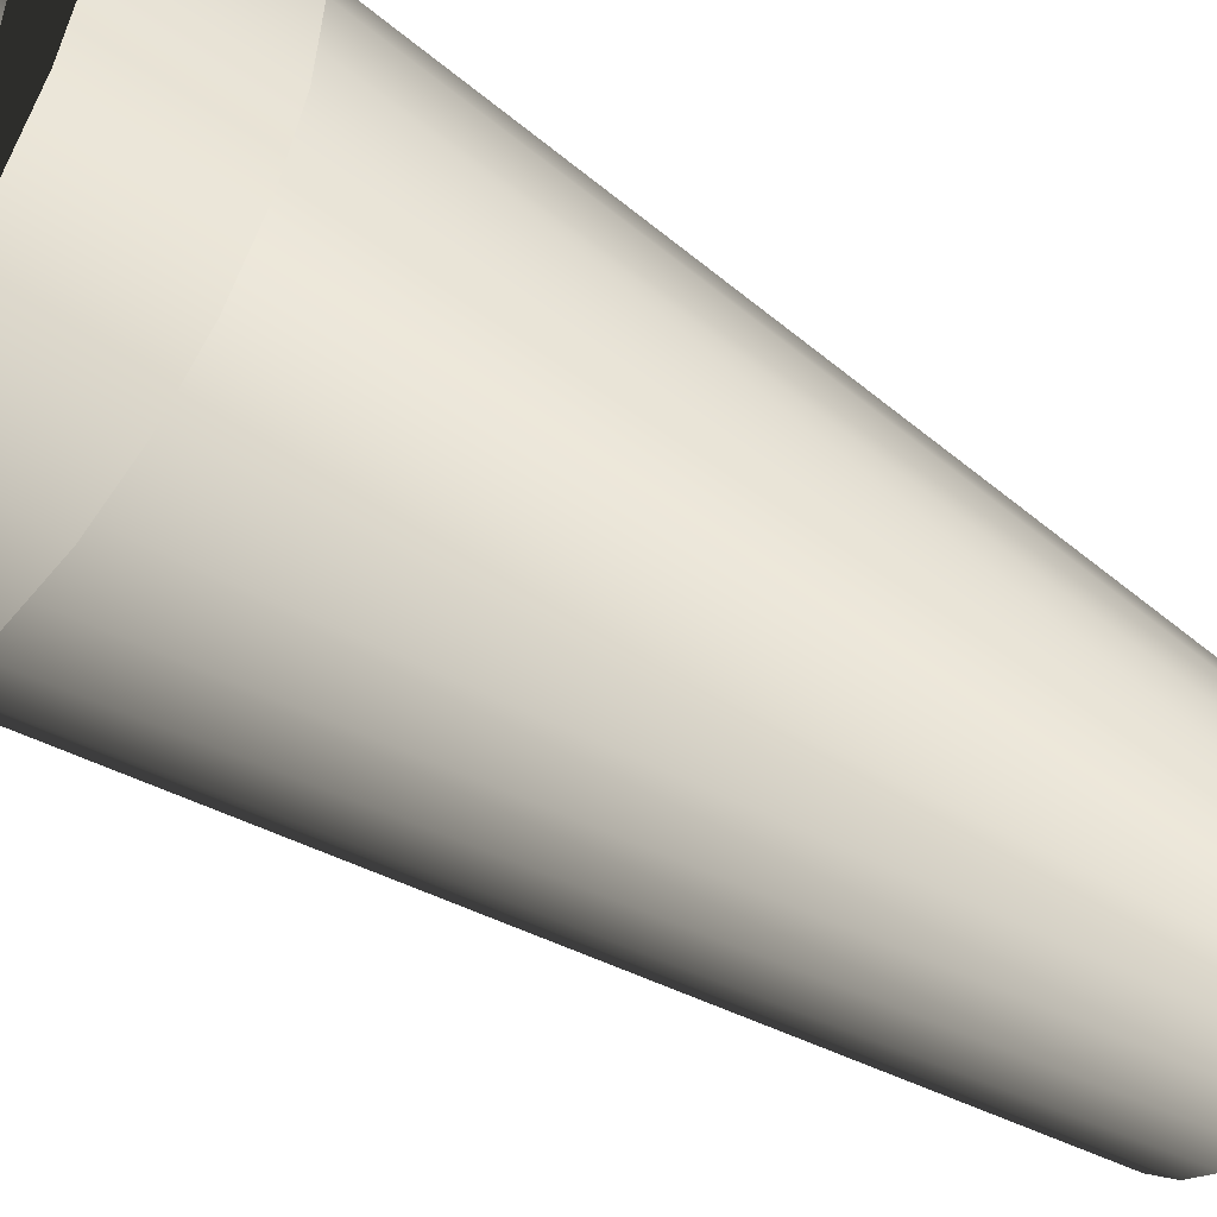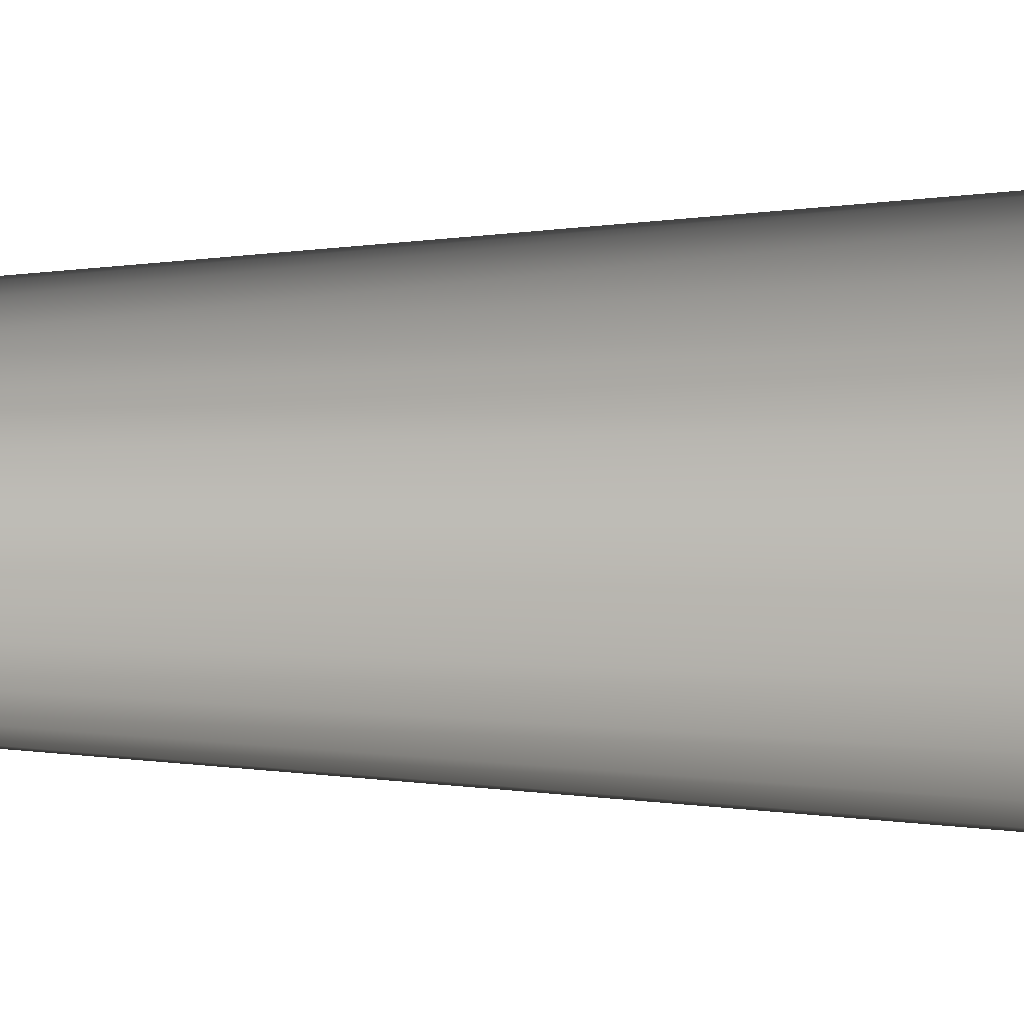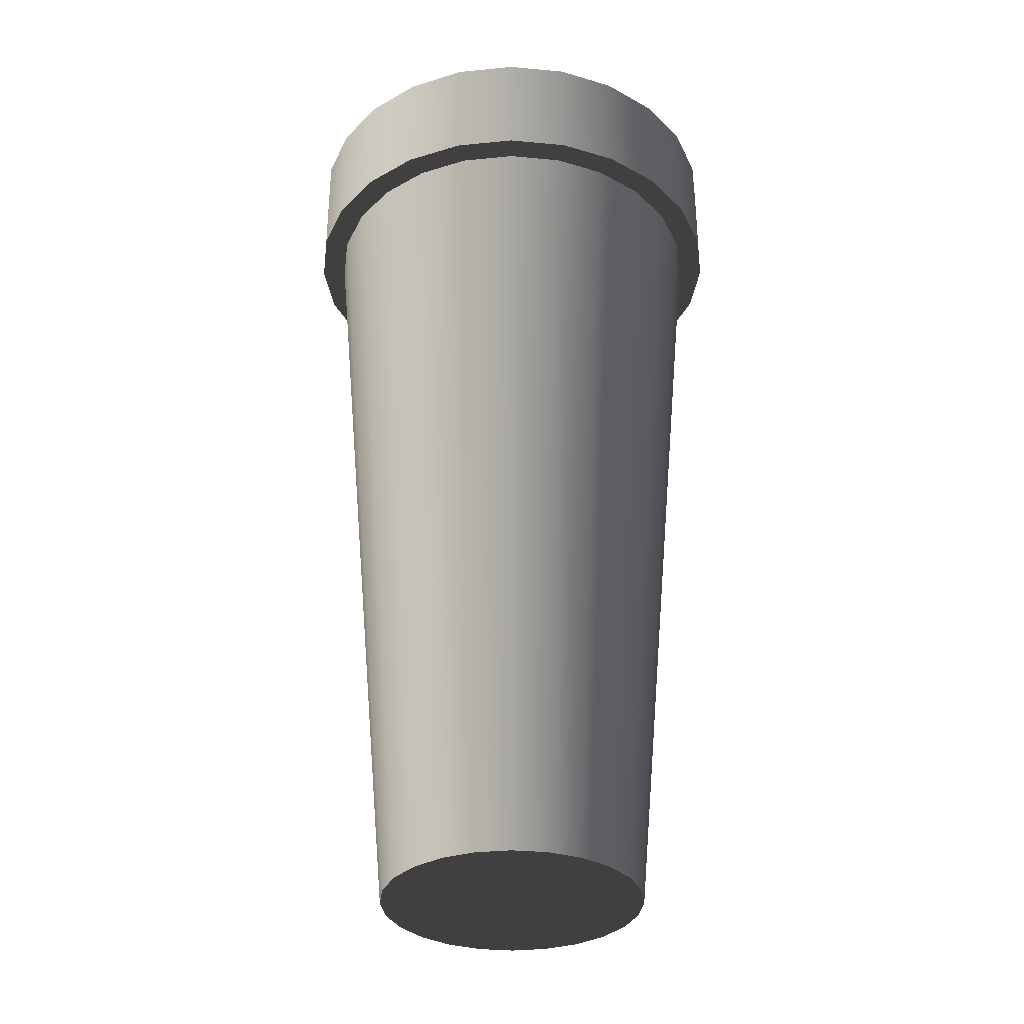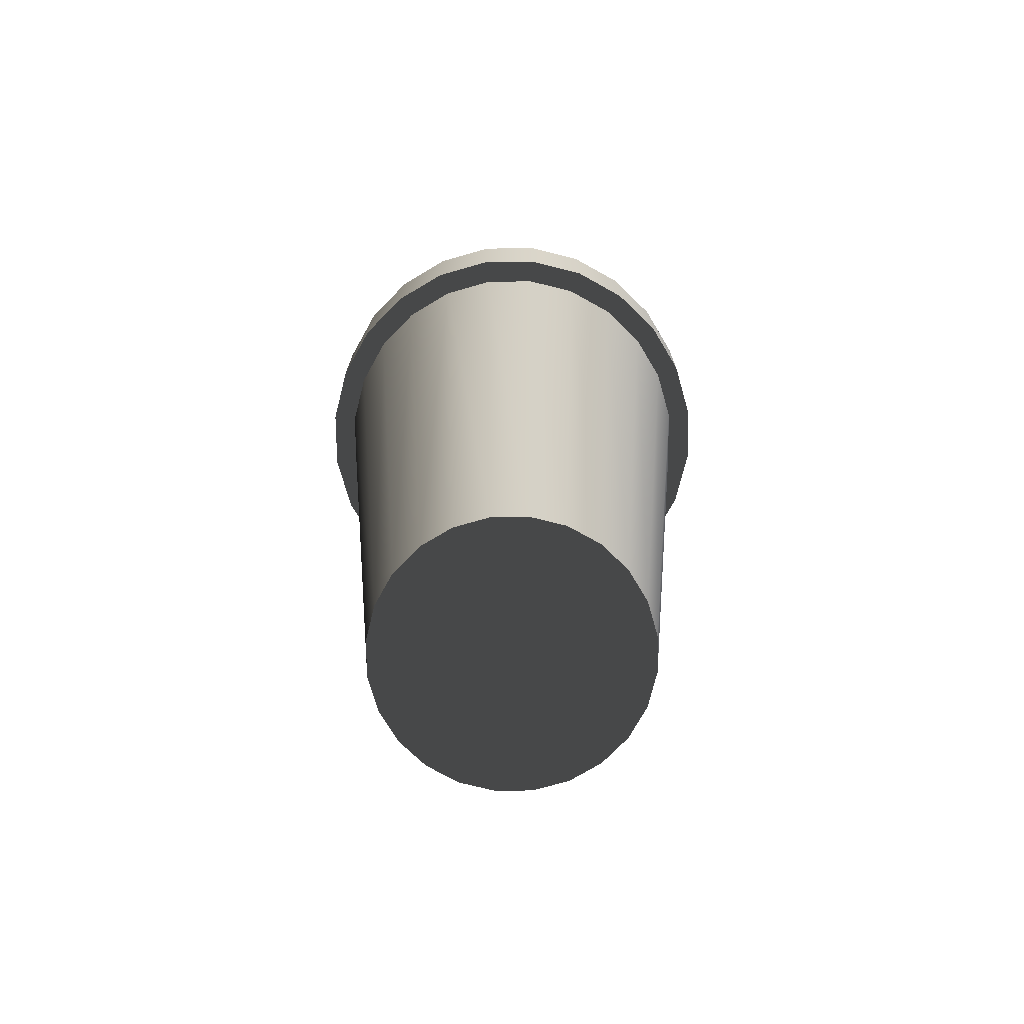
<metadata>
{"format":"obj","ext":"obj","renderer":"f3d","projection":"perspective","resolution":1024,"background":"white","views":[{"elev":-44.7,"azim":51.3,"up":"+Y"},{"elev":0.6,"azim":-95.7,"up":"+Y"},{"elev":-33.1,"azim":120.3,"up":"+Z"},{"elev":-73.8,"azim":113.4,"up":"+Z"}]}
</metadata>
<code>
v 0.01326 0.01326 -0.06623
v 0.02527 0.01459 0.0497
v 0.02063 0.02063 0.0497
v 0.01624 0.009376 -0.06623
v 0.02075 0 0.0497
v 0.009376 0.01624 -0.06623
v 0.01326 -0.01326 -0.06623
v 0.02818 0.007552 0.0497
v 0.02004 0.00537 0.0497
v 0.02063 -0.02063 0.0497
v 0.01459 0.02527 0.0497
v 0.009376 -0.01624 -0.06623
v 0.01624 -0.009376 -0.06623
v 0.01811 0.004854 -0.06623
v 0.02527 -0.01459 0.0497
v 0.01228 0.003291 -0.04241
v 0.02004 -0.00537 0.0497
v 0.004854 0.01811 -0.06623
v 0.004854 -0.01811 -0.06623
v 0.01459 -0.02527 0.0497
v 0.02918 0 0.0497
v 0.02818 -0.007552 0.0497
v 0.01272 0 -0.04241
v 0.01101 0.006358 -0.04241
v 0.01797 0.01038 0.0497
v 0.007552 0.02818 0.0497
v 0.007552 -0.02818 0.0497
v 0.01811 -0.004854 -0.06623
v 0.01875 0 -0.06623
v 0.01228 -0.003291 -0.04241
v 0.01101 -0.006358 -0.04241
v 0.01467 0.01467 0.0497
v 0.01797 -0.01038 0.0497
v 0.01038 0.01797 0.0497
v 0 0.01875 -0.06623
v 0 -0.01875 -0.06623
v 0 -0.02918 0.0497
v 0.01038 -0.01797 0.0497
v 0.008992 0.008992 -0.04241
v 0.008992 -0.008992 -0.04241
v 0.01467 -0.01467 0.0497
v 0.00537 0.02004 0.0497
v 0 0.02918 0.0497
v 0.00537 -0.02004 0.0497
v 0.006358 0.01101 -0.04241
v -0.004854 0.01811 -0.06623
v -0.004854 -0.01811 -0.06623
v -0.007552 -0.02818 0.0497
v 0 -0.02075 0.0497
v 0.006358 -0.01101 -0.04241
v 0.003291 -0.01228 -0.04241
v 0.003291 0.01228 -0.04241
v 0 0.02075 0.0497
v -0.007552 0.02818 0.0497
v -0.00537 -0.02004 0.0497
v 0 -0.01272 -0.04241
v -0.00537 0.02004 0.0497
v -0.009376 0.01624 -0.06623
v -0.009376 -0.01624 -0.06623
v -0.01459 -0.02527 0.0497
v -0.01038 -0.01797 0.0497
v -0.003291 -0.01228 -0.04241
v 0 0.01272 -0.04241
v -0.01038 0.01797 0.0497
v -0.01459 0.02527 0.0497
v -0.006358 -0.01101 -0.04241
v -0.003291 0.01228 -0.04241
v -0.01326 0.01326 -0.06623
v -0.01326 -0.01326 -0.06623
v -0.02063 -0.02063 0.0497
v -0.01467 -0.01467 0.0497
v -0.008992 -0.008992 -0.04241
v -0.006358 0.01101 -0.04241
v -0.01467 0.01467 0.0497
v -0.02063 0.02063 0.0497
v -0.008992 0.008992 -0.04241
v -0.02527 0.01459 0.0497
v -0.01624 -0.009376 -0.06623
v -0.02527 -0.01459 0.0497
v -0.01797 -0.01038 0.0497
v -0.01101 0.006358 -0.04241
v -0.01797 0.01038 0.0497
v -0.01624 0.009376 -0.06623
v -0.02075 0 0.0497
v -0.02004 -0.00537 0.0497
v -0.01101 -0.006358 -0.04241
v -0.02004 0.00537 0.0497
v -0.02818 0.007552 0.0497
v -0.01811 -0.004854 -0.06623
v -0.02818 -0.007552 0.0497
v -0.01228 0.003291 -0.04241
v -0.01811 0.004854 -0.06623
v -0.01228 -0.003291 -0.04241
v -0.02918 0 0.0497
v -0.01272 0 -0.04241
v -0.01875 0 -0.06623
v 0 0.03277 0.06623
v -0.008481 0.03165 0.0497
v 0 0.03277 0.0497
v -0.008481 0.03165 0.06623
v 0.008481 0.03165 0.06623
v -0.00537 0.02004 0.06623
v -0.01638 0.02838 0.0497
v 0.008481 0.03165 0.0497
v 0.00537 0.02004 0.06623
v 0 0.02075 0.06623
v -0.01038 0.01797 0.06623
v -0.01638 0.02838 0.06623
v 0.01638 0.02838 0.06623
v 0.01038 0.01797 0.06623
v -0.02317 0.02317 0.0497
v 0.01638 0.02838 0.0497
v 0.01467 0.01467 0.06623
v -0.01467 0.01467 0.06623
v -0.02317 0.02317 0.06623
v 0.02317 0.02317 0.06623
v 0.01797 0.01038 0.06623
v -0.01797 0.01038 0.06623
v -0.02838 0.01638 0.06623
v 0.02317 0.02317 0.0497
v 0.02004 0.00537 0.06623
v -0.02004 0.00537 0.06623
v -0.02838 0.01638 0.0497
v -0.02317 -0.02317 0.06623
v 0.02838 0.01638 0.0497
v 0.02075 0 0.06623
v -0.02075 0 0.06623
v -0.03165 0.008481 0.06623
v -0.02317 -0.02317 0.0497
v -0.02838 -0.01638 0.06623
v 0.02838 0.01638 0.06623
v 0.02838 -0.01638 0.0497
v 0.02317 -0.02317 0.06623
v -0.03165 0.008481 0.0497
v -0.02838 -0.01638 0.0497
v -0.02004 -0.00537 0.06623
v 0.02317 -0.02317 0.0497
v 0.03165 0.008481 0.0497
v 0.02838 -0.01638 0.06623
v 0.03165 -0.008481 0.0497
v 0.02004 -0.00537 0.06623
v -0.03277 0 0.06623
v -0.03165 -0.008481 0.06623
v -0.01797 -0.01038 0.06623
v -0.03165 -0.008481 0.0497
v 0.03165 0.008481 0.06623
v 0.03165 -0.008481 0.06623
v 0.01638 -0.02838 0.06623
v -0.03277 0 0.0497
v -0.01638 -0.02838 0.0497
v -0.01638 -0.02838 0.06623
v 0.01638 -0.02838 0.0497
v 0.03277 0 0.0497
v 0.03277 0 0.06623
v 0.01797 -0.01038 0.06623
v -0.01467 -0.01467 0.06623
v 0.01467 -0.01467 0.06623
v -0.008481 -0.03165 0.0497
v -0.01038 -0.01797 0.06623
v 0.008481 -0.03165 0.06623
v -0.008481 -0.03165 0.06623
v 0.008481 -0.03165 0.0497
v 0.01038 -0.01797 0.06623
v 0 -0.03277 0.0497
v -0.00537 -0.02004 0.06623
v 0 -0.03277 0.06623
v 0.00537 -0.02004 0.06623
v 0 -0.02075 0.06623
g mesh1_mesh1-geometry
f 1 2 3
f 2 1 4
f 3 2 1
f 4 1 2
f 5 3 2
f 2 3 5
f 3 6 1
f 1 6 3
f 7 4 1
f 1 4 7
f 4 8 2
f 2 8 4
f 3 5 9
f 9 5 3
f 2 10 5
f 5 10 2
f 6 3 11
f 11 3 6
f 12 1 6
f 6 1 12
f 13 4 7
f 7 4 13
f 7 1 12
f 12 1 7
f 8 4 14
f 14 4 8
f 8 15 2
f 2 15 8
f 5 16 9
f 9 16 5
f 3 9 11
f 11 9 3
f 2 15 10
f 10 15 2
f 5 10 17
f 17 10 5
f 11 18 6
f 6 18 11
f 12 6 19
f 19 6 12
f 13 14 4
f 4 14 13
f 7 15 13
f 13 15 7
f 20 7 12
f 12 7 20
f 14 21 8
f 8 21 14
f 8 22 15
f 15 22 8
f 16 5 23
f 23 5 16
f 24 9 16
f 16 9 24
f 11 9 25
f 25 9 11
f 15 7 10
f 10 7 15
f 17 10 20
f 20 10 17
f 17 23 5
f 5 23 17
f 18 11 26
f 26 11 18
f 19 6 18
f 18 6 19
f 27 12 19
f 19 12 27
f 28 14 13
f 13 14 28
f 22 13 15
f 15 13 22
f 7 20 10
f 10 20 7
f 12 27 20
f 20 27 12
f 21 14 29
f 29 14 21
f 22 8 21
f 21 8 22
f 30 16 23
f 23 16 30
f 9 24 25
f 25 24 9
f 16 31 24
f 24 31 16
f 11 25 32
f 32 25 11
f 17 20 33
f 33 20 17
f 23 17 30
f 30 17 23
f 11 34 26
f 26 34 11
f 26 35 18
f 18 35 26
f 19 18 36
f 36 18 19
f 19 37 27
f 27 37 19
f 14 28 29
f 29 28 14
f 13 22 28
f 28 22 13
f 38 20 27
f 27 20 38
f 28 21 29
f 29 21 28
f 21 28 22
f 22 28 21
f 16 30 31
f 31 30 16
f 39 25 24
f 24 25 39
f 24 31 40
f 40 31 24
f 25 39 32
f 32 39 25
f 11 32 34
f 34 32 11
f 33 20 41
f 41 20 33
f 31 17 33
f 33 17 31
f 17 31 30
f 30 31 17
f 26 34 42
f 42 34 26
f 35 26 43
f 43 26 35
f 36 18 35
f 35 18 36
f 37 19 36
f 36 19 37
f 44 27 37
f 37 27 44
f 41 20 38
f 38 20 41
f 38 27 44
f 44 27 38
f 24 40 39
f 39 40 24
f 33 40 31
f 31 40 33
f 39 34 32
f 32 34 39
f 40 33 41
f 41 33 40
f 45 42 34
f 34 42 45
f 26 42 43
f 43 42 26
f 43 46 35
f 35 46 43
f 36 35 47
f 47 35 36
f 36 48 37
f 37 48 36
f 44 37 49
f 49 37 44
f 50 41 38
f 38 41 50
f 51 38 44
f 44 38 51
f 39 40 45
f 45 40 39
f 34 39 45
f 45 39 34
f 41 50 40
f 40 50 41
f 42 45 52
f 52 45 42
f 43 42 53
f 53 42 43
f 46 43 54
f 54 43 46
f 47 35 46
f 46 35 47
f 48 36 47
f 47 36 48
f 55 37 48
f 48 37 55
f 49 37 55
f 55 37 49
f 56 44 49
f 49 44 56
f 38 51 50
f 50 51 38
f 44 56 51
f 51 56 44
f 45 40 50
f 50 40 45
f 45 51 52
f 52 51 45
f 52 53 42
f 42 53 52
f 43 53 57
f 57 53 43
f 43 57 54
f 54 57 43
f 54 58 46
f 46 58 54
f 47 46 59
f 59 46 47
f 47 60 48
f 48 60 47
f 55 48 61
f 61 48 55
f 62 49 55
f 55 49 62
f 49 62 56
f 56 62 49
f 45 50 51
f 51 50 45
f 52 51 56
f 56 51 52
f 53 52 63
f 63 52 53
f 63 57 53
f 53 57 63
f 54 57 64
f 64 57 54
f 58 54 65
f 65 54 58
f 59 46 58
f 58 46 59
f 60 47 59
f 59 47 60
f 61 48 60
f 60 48 61
f 66 55 61
f 61 55 66
f 55 66 62
f 62 66 55
f 63 56 62
f 62 56 63
f 52 56 63
f 63 56 52
f 57 63 67
f 67 63 57
f 67 64 57
f 57 64 67
f 54 64 65
f 65 64 54
f 65 68 58
f 58 68 65
f 59 58 69
f 69 58 59
f 59 70 60
f 60 70 59
f 61 60 71
f 71 60 61
f 61 72 66
f 66 72 61
f 73 62 66
f 66 62 73
f 63 62 67
f 67 62 63
f 64 67 73
f 73 67 64
f 65 64 74
f 74 64 65
f 68 65 75
f 75 65 68
f 69 58 68
f 68 58 69
f 70 59 69
f 69 59 70
f 71 60 70
f 70 60 71
f 72 61 71
f 71 61 72
f 76 66 72
f 72 66 76
f 67 62 73
f 73 62 67
f 73 66 76
f 76 66 73
f 73 74 64
f 64 74 73
f 65 74 75
f 75 74 65
f 77 68 75
f 75 68 77
f 69 68 78
f 78 68 69
f 69 79 70
f 70 79 69
f 71 70 80
f 80 70 71
f 80 72 71
f 71 72 80
f 76 72 81
f 81 72 76
f 74 73 76
f 76 73 74
f 75 74 82
f 82 74 75
f 68 77 83
f 83 77 68
f 75 84 77
f 77 84 75
f 78 68 83
f 83 68 78
f 79 69 78
f 78 69 79
f 84 70 79
f 79 70 84
f 80 70 85
f 85 70 80
f 72 80 86
f 86 80 72
f 81 72 86
f 86 72 81
f 82 76 81
f 81 76 82
f 76 82 74
f 74 82 76
f 75 82 87
f 87 82 75
f 88 83 77
f 77 83 88
f 75 87 84
f 84 87 75
f 77 84 79
f 79 84 77
f 78 83 89
f 89 83 78
f 78 90 79
f 79 90 78
f 85 70 84
f 84 70 85
f 85 86 80
f 80 86 85
f 81 86 91
f 91 86 81
f 81 87 82
f 82 87 81
f 83 88 92
f 92 88 83
f 77 90 88
f 88 90 77
f 91 84 87
f 87 84 91
f 77 79 90
f 90 79 77
f 89 83 92
f 92 83 89
f 90 78 89
f 89 78 90
f 84 93 85
f 85 93 84
f 86 85 93
f 93 85 86
f 91 86 93
f 93 86 91
f 87 81 91
f 91 81 87
f 94 92 88
f 88 92 94
f 88 90 94
f 94 90 88
f 84 91 95
f 95 91 84
f 89 92 96
f 96 92 89
f 89 94 90
f 90 94 89
f 93 84 95
f 95 84 93
f 91 93 95
f 95 93 91
f 92 94 96
f 96 94 92
f 94 89 96
f 96 89 94
g mesh2_mesh2-geometry
f 97 98 99
f 98 97 100
f 99 98 97
f 100 97 98
f 53 99 98
f 98 99 53
f 99 101 97
f 97 101 99
f 97 102 100
f 100 102 97
f 100 103 98
f 98 103 100
f 42 99 53
f 53 99 42
f 53 98 57
f 57 98 53
f 101 99 104
f 104 99 101
f 101 105 97
f 97 105 101
f 97 106 102
f 102 106 97
f 100 102 107
f 107 102 100
f 103 100 108
f 108 100 103
f 64 98 103
f 103 98 64
f 42 104 99
f 99 104 42
f 106 42 53
f 53 42 106
f 57 98 64
f 64 98 57
f 102 53 57
f 57 53 102
f 104 109 101
f 101 109 104
f 101 110 105
f 105 110 101
f 97 105 106
f 106 105 97
f 53 102 106
f 106 102 53
f 57 107 102
f 102 107 57
f 100 107 108
f 108 107 100
f 108 111 103
f 103 111 108
f 64 103 74
f 74 103 64
f 34 104 42
f 42 104 34
f 42 106 105
f 105 106 42
f 107 57 64
f 64 57 107
f 109 104 112
f 112 104 109
f 109 113 101
f 101 113 109
f 101 113 110
f 110 113 101
f 34 105 110
f 110 105 34
f 108 107 114
f 114 107 108
f 111 108 115
f 115 108 111
f 82 103 111
f 111 103 82
f 74 103 82
f 82 103 74
f 114 64 74
f 74 64 114
f 32 104 34
f 34 104 32
f 105 34 42
f 42 34 105
f 64 114 107
f 107 114 64
f 32 112 104
f 104 112 32
f 112 116 109
f 109 116 112
f 109 117 113
f 113 117 109
f 32 110 113
f 113 110 32
f 110 32 34
f 34 32 110
f 108 114 118
f 118 114 108
f 108 118 115
f 115 118 108
f 119 111 115
f 115 111 119
f 82 111 87
f 87 111 82
f 82 114 74
f 74 114 82
f 25 112 32
f 32 112 25
f 116 112 120
f 120 112 116
f 116 121 109
f 109 121 116
f 109 121 117
f 117 121 109
f 117 32 113
f 113 32 117
f 114 82 118
f 118 82 114
f 115 118 122
f 122 118 115
f 111 119 123
f 123 119 111
f 115 124 119
f 119 124 115
f 87 111 84
f 84 111 87
f 87 118 82
f 82 118 87
f 9 112 25
f 25 112 9
f 32 117 25
f 25 117 32
f 9 120 112
f 112 120 9
f 125 116 120
f 120 116 125
f 121 116 126
f 126 116 121
f 121 25 117
f 117 25 121
f 118 87 122
f 122 87 118
f 115 122 127
f 127 122 115
f 128 123 119
f 119 123 128
f 129 111 123
f 123 111 129
f 127 124 115
f 115 124 127
f 119 124 130
f 130 124 119
f 129 84 111
f 111 84 129
f 84 122 87
f 87 122 84
f 25 121 9
f 9 121 25
f 120 9 5
f 5 9 120
f 116 125 131
f 131 125 116
f 132 125 120
f 120 125 132
f 116 133 126
f 126 133 116
f 126 9 121
f 121 9 126
f 122 84 127
f 127 84 122
f 123 128 134
f 134 128 123
f 119 130 128
f 128 130 119
f 129 123 135
f 135 123 129
f 136 124 127
f 127 124 136
f 124 135 130
f 130 135 124
f 129 85 84
f 84 85 129
f 9 126 5
f 5 126 9
f 137 120 5
f 5 120 137
f 138 131 125
f 125 131 138
f 131 139 116
f 116 139 131
f 140 125 132
f 132 125 140
f 132 120 137
f 137 120 132
f 116 139 133
f 133 139 116
f 126 133 141
f 141 133 126
f 85 127 84
f 84 127 85
f 142 134 128
f 128 134 142
f 135 123 134
f 134 123 135
f 128 130 143
f 143 130 128
f 135 124 129
f 129 124 135
f 144 124 136
f 136 124 144
f 127 85 136
f 136 85 127
f 145 130 135
f 135 130 145
f 129 80 85
f 85 80 129
f 141 5 126
f 126 5 141
f 137 5 17
f 17 5 137
f 131 138 146
f 146 138 131
f 140 138 125
f 125 138 140
f 131 147 139
f 139 147 131
f 132 147 140
f 140 147 132
f 137 139 132
f 132 139 137
f 139 137 133
f 133 137 139
f 141 133 148
f 148 133 141
f 134 142 149
f 149 142 134
f 128 143 142
f 142 143 128
f 135 134 145
f 145 134 135
f 130 145 143
f 143 145 130
f 124 150 129
f 129 150 124
f 144 151 124
f 124 151 144
f 136 80 144
f 144 80 136
f 80 136 85
f 85 136 80
f 150 80 129
f 129 80 150
f 5 141 17
f 17 141 5
f 137 17 152
f 152 17 137
f 153 146 138
f 138 146 153
f 146 147 131
f 131 147 146
f 138 140 153
f 153 140 138
f 147 132 139
f 139 132 147
f 154 140 147
f 147 140 154
f 137 148 133
f 133 148 137
f 141 148 155
f 155 148 141
f 143 149 142
f 142 149 143
f 145 134 149
f 149 134 145
f 149 143 145
f 145 143 149
f 150 124 151
f 151 124 150
f 156 151 144
f 144 151 156
f 71 144 80
f 80 144 71
f 150 71 80
f 80 71 150
f 155 17 141
f 141 17 155
f 152 17 33
f 33 17 152
f 148 137 152
f 152 137 148
f 146 153 154
f 154 153 146
f 147 146 154
f 154 146 147
f 140 154 153
f 153 154 140
f 155 148 157
f 157 148 155
f 151 158 150
f 150 158 151
f 159 151 156
f 156 151 159
f 144 71 156
f 156 71 144
f 150 61 71
f 71 61 150
f 17 155 33
f 33 155 17
f 152 33 41
f 41 33 152
f 152 160 148
f 148 160 152
f 157 148 160
f 160 148 157
f 157 33 155
f 155 33 157
f 158 151 161
f 161 151 158
f 158 61 150
f 150 61 158
f 159 161 151
f 151 161 159
f 71 159 156
f 156 159 71
f 159 71 61
f 61 71 159
f 33 157 41
f 41 157 33
f 152 41 162
f 162 41 152
f 160 152 162
f 162 152 160
f 157 160 163
f 163 160 157
f 161 164 158
f 158 164 161
f 158 55 61
f 61 55 158
f 165 161 159
f 159 161 165
f 61 165 159
f 159 165 61
f 157 38 41
f 41 38 157
f 162 41 38
f 38 41 162
f 162 166 160
f 160 166 162
f 163 160 167
f 167 160 163
f 38 157 163
f 163 157 38
f 164 161 166
f 166 161 164
f 164 49 158
f 158 49 164
f 158 49 55
f 55 49 158
f 165 61 55
f 55 61 165
f 168 161 165
f 165 161 168
f 162 38 44
f 44 38 162
f 166 162 164
f 164 162 166
f 167 160 166
f 166 160 167
f 44 163 167
f 167 163 44
f 163 44 38
f 38 44 163
f 168 166 161
f 161 166 168
f 164 44 49
f 49 44 164
f 168 55 49
f 49 55 168
f 55 168 165
f 165 168 55
f 162 44 164
f 164 44 162
f 167 166 168
f 168 166 167
f 167 49 44
f 44 49 167
f 49 167 168
f 168 167 49

</code>
